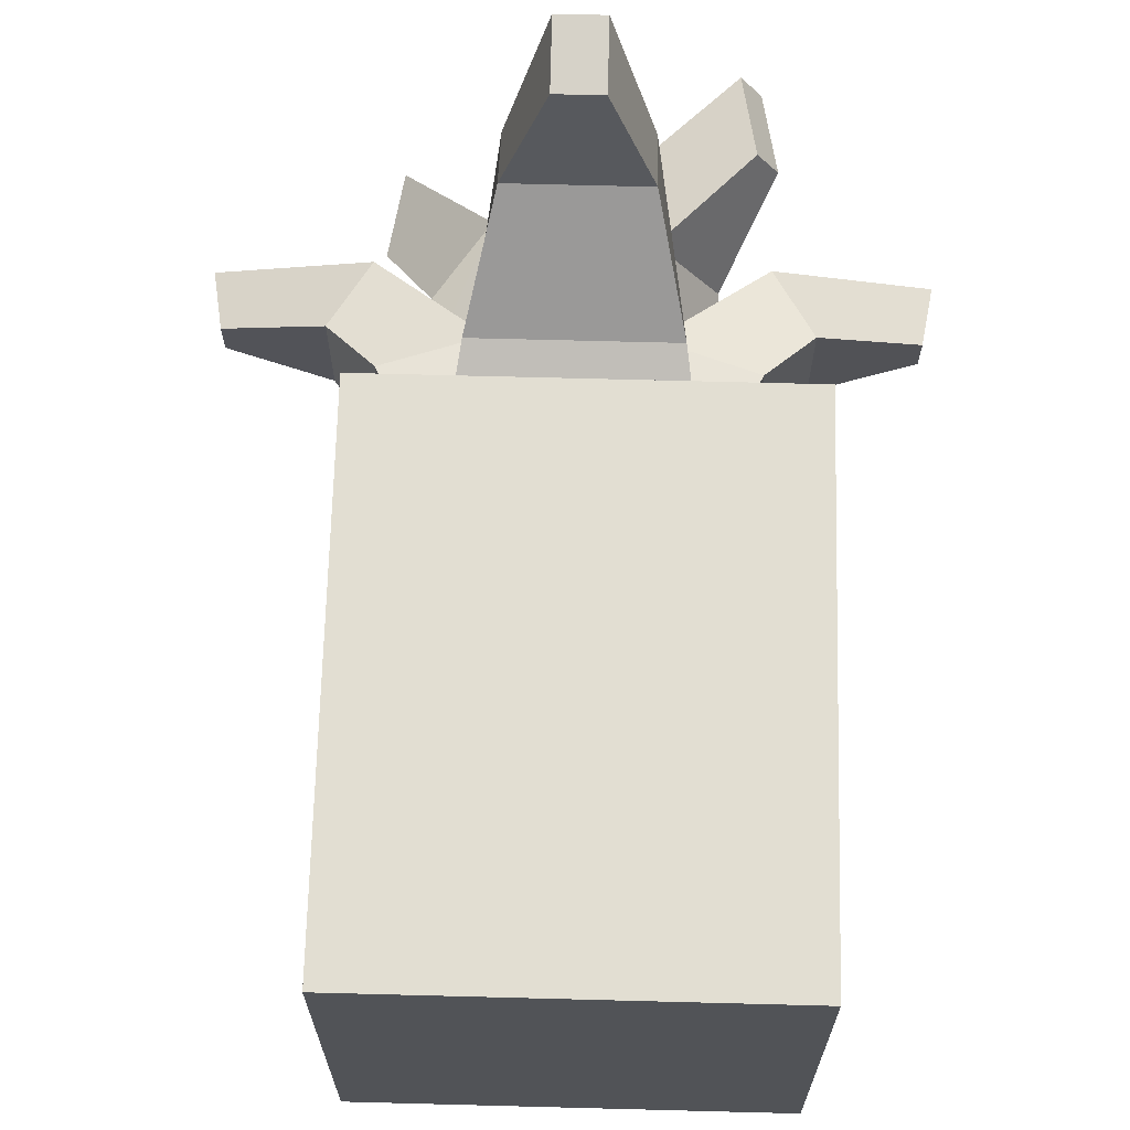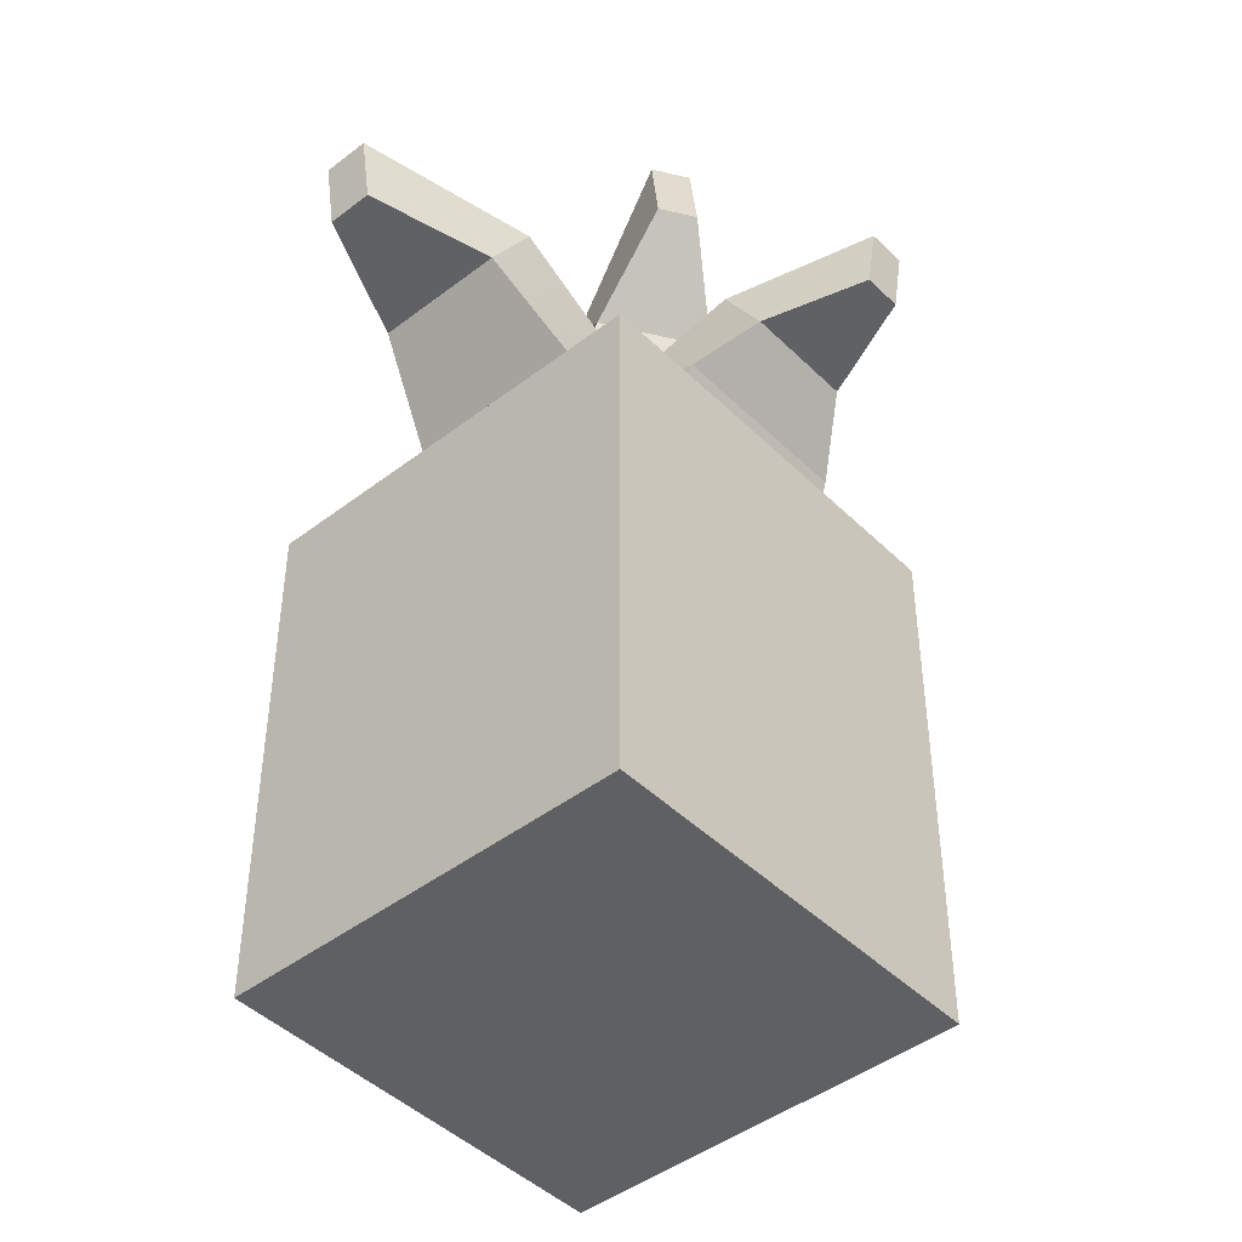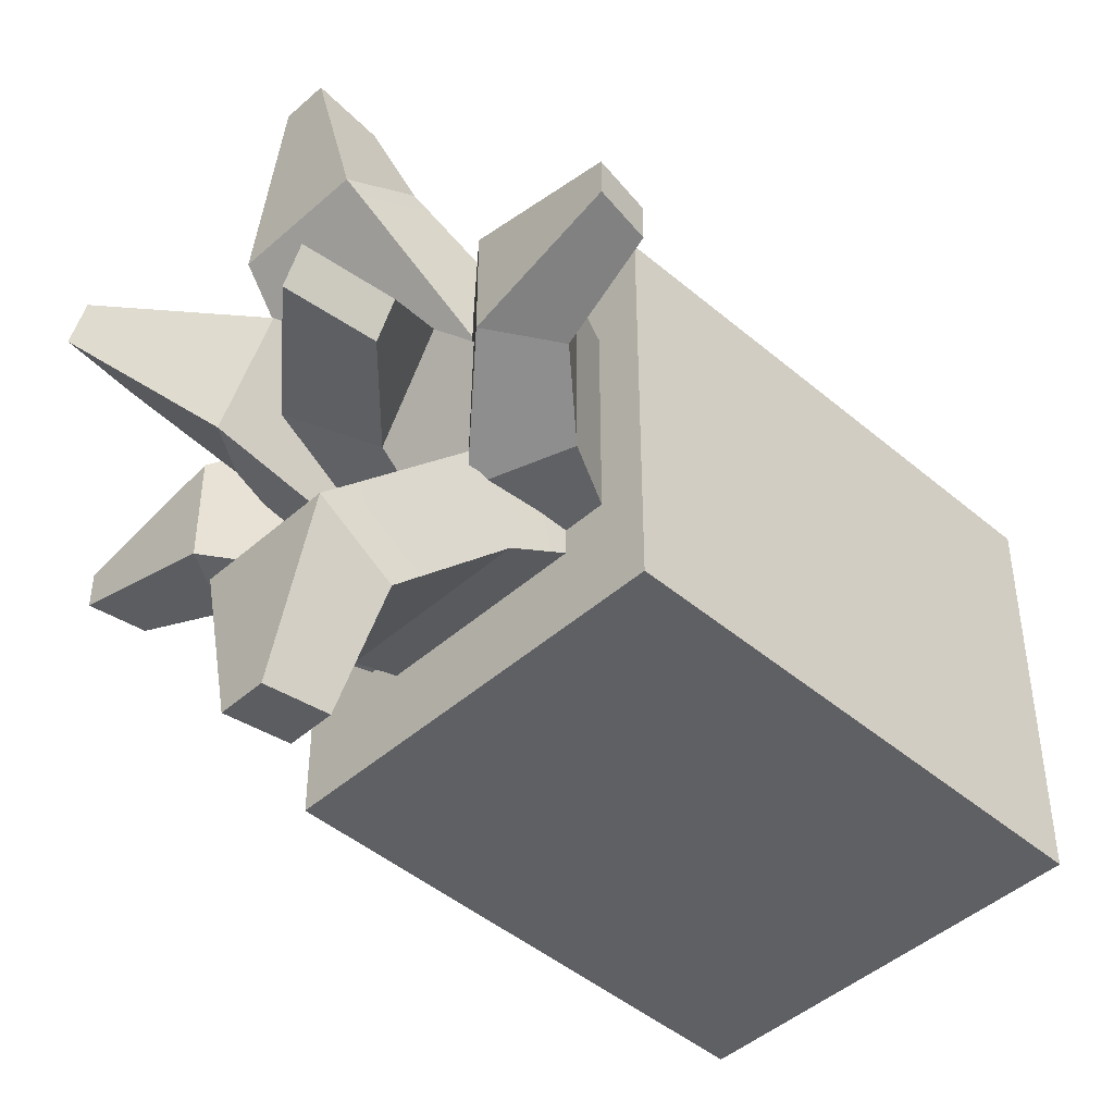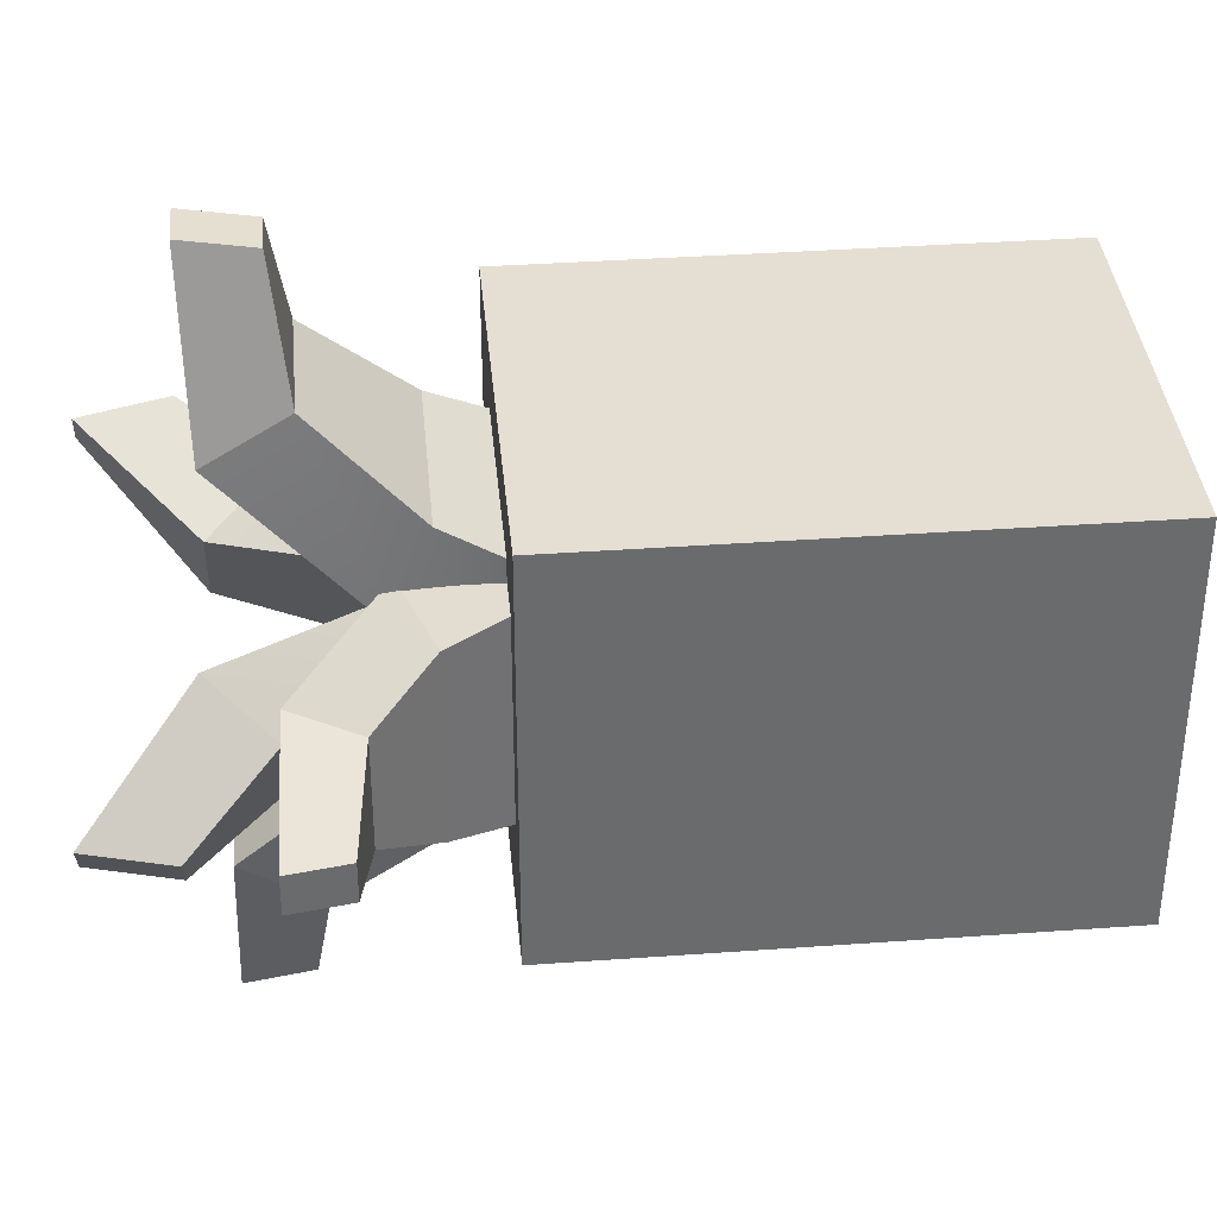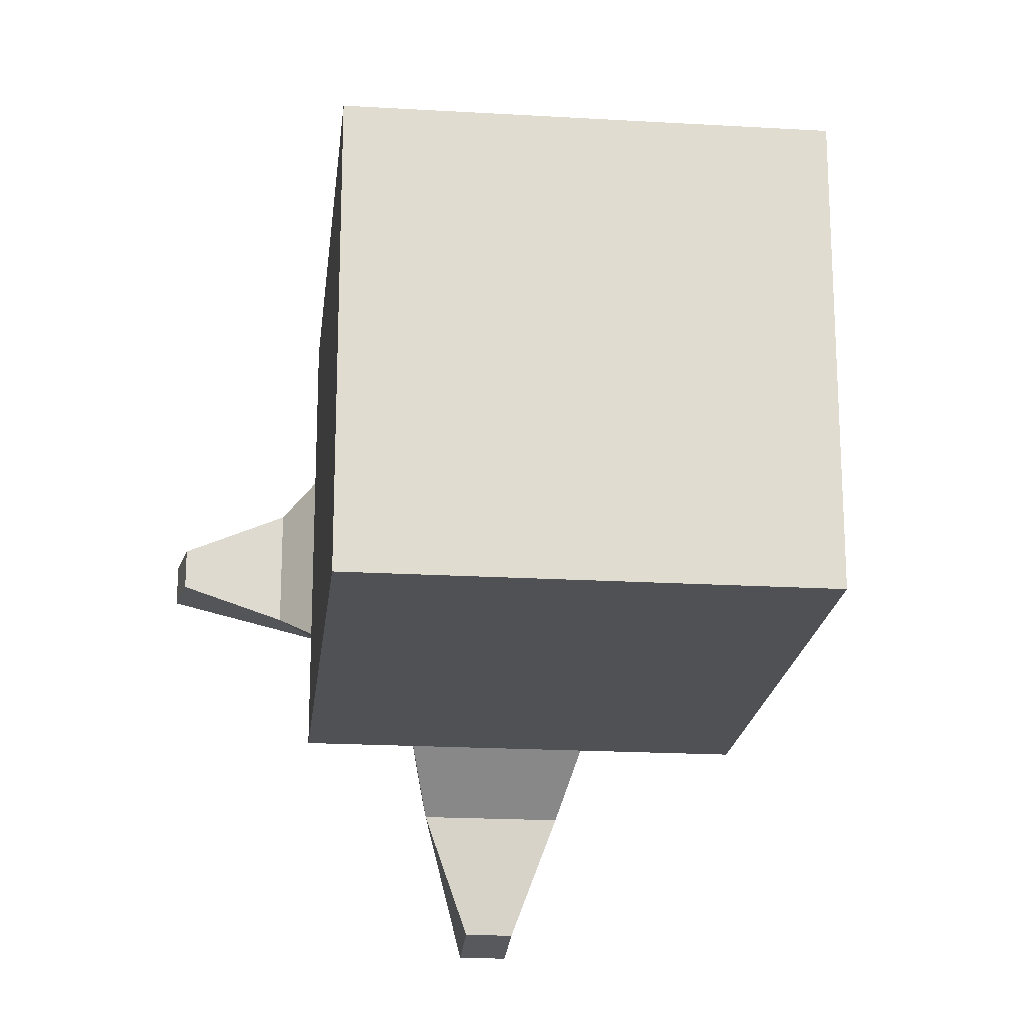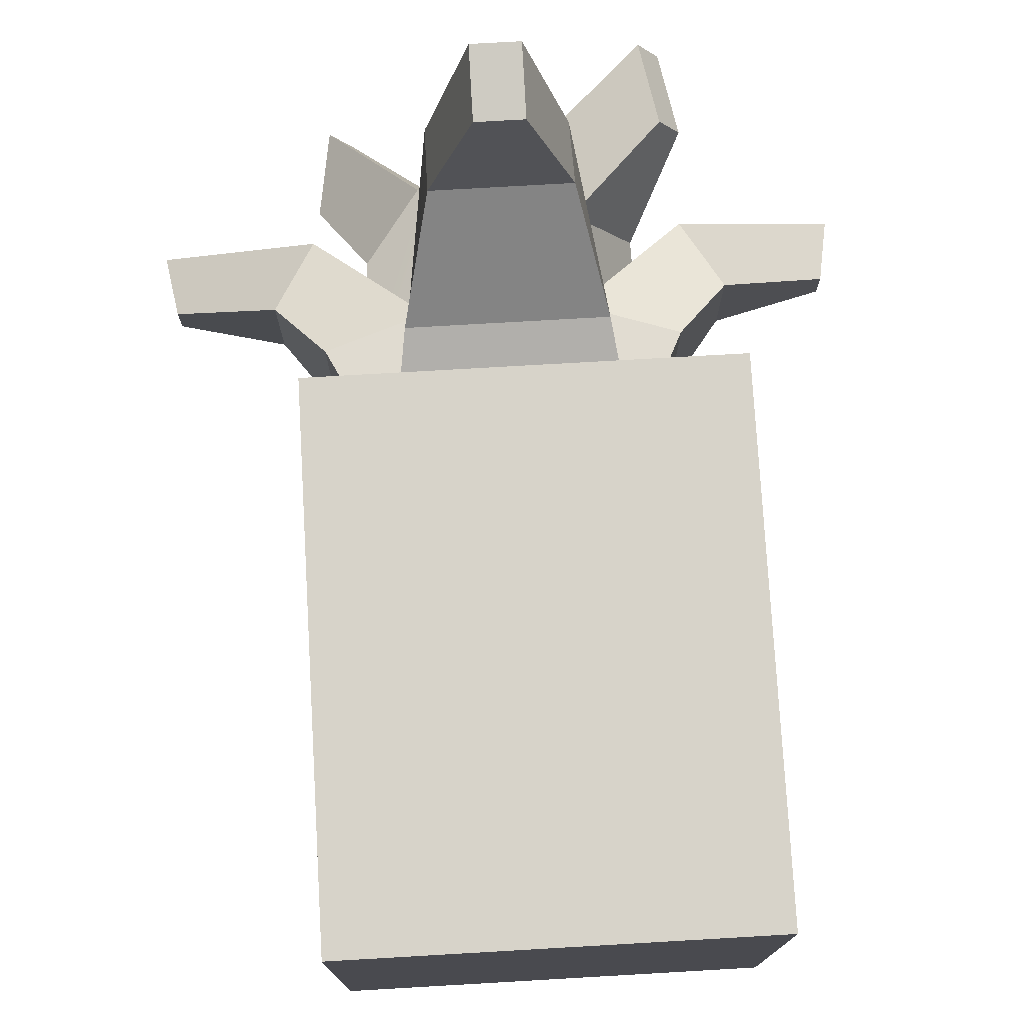
<metadata>
{"format":"obj","ext":"obj","renderer":"f3d","projection":"perspective","resolution":1024,"background":"white","views":[{"elev":68.0,"azim":1.5,"up":"+Z"},{"elev":-44.9,"azim":-138.4,"up":"+Y"},{"elev":-45.3,"azim":-134.4,"up":"+Z"},{"elev":37.1,"azim":-95.3,"up":"+Z"},{"elev":-19.9,"azim":-6.2,"up":"+Z"},{"elev":76.2,"azim":-3.3,"up":"+Z"}]}
</metadata>
<code>
v 0.08064 0.2759 -0.04483
v 0.104 0.3033 -0.02601
v 0.08508 0.3344 -0.02601
v 0.03448 0.2912 -0.04483
v 0.1509 0.3096 -0.008506
v 0.1509 0.3096 0.009929
v 0.1554 0.3366 0.009929
v 0.1554 0.3366 -0.008506
v 0.104 0.3033 0.02743
v 0.08064 0.2759 0.04625
v 0.03448 0.2912 0.04625
v 0.08508 0.3344 0.02743
v 0.03448 0.2912 -0.04483
v 0.08508 0.3344 -0.02601
v 0.08508 0.3344 0.02743
v 0.03448 0.2912 0.04625
v 0.08064 0.2759 0.04625
v 0.104 0.3033 0.02743
v 0.104 0.3033 -0.02601
v 0.08064 0.2759 -0.04483
v 0.104 0.3033 0.02743
v 0.1509 0.3096 0.009929
v 0.1509 0.3096 -0.008506
v 0.104 0.3033 -0.02601
v 0.1509 0.3096 0.009929
v 0.104 0.3033 0.02743
v 0.08508 0.3344 0.02743
v 0.1554 0.3366 0.009929
v 0.08508 0.3344 -0.02601
v 0.1554 0.3366 -0.008506
v 0.1554 0.3366 0.009929
v 0.08508 0.3344 0.02743
v 0.104 0.3033 -0.02601
v 0.1509 0.3096 -0.008506
v 0.1554 0.3366 -0.008506
v 0.08508 0.3344 -0.02601
v 0.08064 0.2759 0.04625
v 0.06699 0.2477 0.05085
v 0.01574 0.2477 0.05085
v 0.03448 0.2912 0.04625
v 0.06699 0.2477 0.05085
v 0.08064 0.2759 0.04625
v 0.08064 0.2759 -0.04483
v 0.06699 0.2477 -0.04942
v 0.06699 0.2477 -0.04942
v 0.08064 0.2759 -0.04483
v 0.03448 0.2912 -0.04483
v 0.01574 0.2477 -0.04942
v 0.01574 0.2477 -0.04942
v 0.03448 0.2912 -0.04483
v 0.03448 0.2912 0.04625
v 0.01574 0.2477 0.05085
v -0.08064 0.2759 0.04624
v -0.104 0.3033 0.02743
v -0.08508 0.3344 0.02743
v -0.03448 0.2912 0.04624
v -0.1509 0.3096 0.009923
v -0.1509 0.3096 -0.008511
v -0.1554 0.3366 -0.008511
v -0.1554 0.3366 0.009923
v -0.104 0.3033 -0.02602
v -0.08064 0.2759 -0.04483
v -0.03448 0.2912 -0.04483
v -0.08508 0.3344 -0.02602
v -0.03448 0.2912 0.04624
v -0.08508 0.3344 0.02743
v -0.08508 0.3344 -0.02602
v -0.03448 0.2912 -0.04483
v -0.08064 0.2759 -0.04483
v -0.104 0.3033 -0.02602
v -0.104 0.3033 0.02743
v -0.08064 0.2759 0.04624
v -0.104 0.3033 -0.02602
v -0.1509 0.3096 -0.008511
v -0.1509 0.3096 0.009923
v -0.104 0.3033 0.02743
v -0.1509 0.3096 -0.008511
v -0.104 0.3033 -0.02602
v -0.08508 0.3344 -0.02602
v -0.1554 0.3366 -0.008511
v -0.08508 0.3344 0.02743
v -0.1554 0.3366 0.009923
v -0.1554 0.3366 -0.008511
v -0.08508 0.3344 -0.02602
v -0.104 0.3033 0.02743
v -0.1509 0.3096 0.009923
v -0.1554 0.3366 0.009923
v -0.08508 0.3344 0.02743
v -0.08064 0.2759 -0.04483
v -0.06699 0.2477 -0.04943
v -0.01574 0.2477 -0.04943
v -0.03448 0.2912 -0.04483
v -0.06699 0.2477 -0.04943
v -0.08064 0.2759 -0.04483
v -0.08064 0.2759 0.04624
v -0.06699 0.2477 0.05084
v -0.06699 0.2477 0.05084
v -0.08064 0.2759 0.04624
v -0.03448 0.2912 0.04624
v -0.01574 0.2477 0.05084
v -0.01574 0.2477 0.05084
v -0.03448 0.2912 0.04624
v -0.03448 0.2912 -0.04483
v -0.01574 0.2477 -0.04943
v -0.04351 0.2759 -0.07449
v -0.02986 0.323 -0.118
v -0.02986 0.3601 -0.09539
v -0.04351 0.2912 -0.02834
v -0.0481 0.2477 -0.06085
v -0.0481 0.2477 -0.009595
v -0.008972 0.3305 -0.174
v 0.01303 0.3305 -0.174
v 0.01303 0.3627 -0.1793
v -0.008972 0.3627 -0.1793
v 0.03392 0.323 -0.118
v 0.04757 0.2759 -0.07449
v 0.04757 0.2912 -0.02834
v 0.03392 0.3601 -0.09539
v 0.05216 0.2477 -0.009595
v 0.05216 0.2477 -0.06085
v -0.04351 0.2912 -0.02834
v -0.02986 0.3601 -0.09539
v 0.03392 0.3601 -0.09539
v 0.04757 0.2912 -0.02834
v 0.04757 0.2759 -0.07449
v 0.03392 0.323 -0.118
v -0.02986 0.323 -0.118
v -0.04351 0.2759 -0.07449
v 0.03392 0.323 -0.118
v 0.01303 0.3305 -0.174
v -0.008972 0.3305 -0.174
v -0.02986 0.323 -0.118
v 0.01303 0.3305 -0.174
v 0.03392 0.323 -0.118
v 0.03392 0.3601 -0.09539
v 0.01303 0.3627 -0.1793
v -0.02986 0.3601 -0.09539
v -0.008972 0.3627 -0.1793
v 0.01303 0.3627 -0.1793
v 0.03392 0.3601 -0.09539
v -0.02986 0.323 -0.118
v -0.008972 0.3305 -0.174
v -0.008972 0.3627 -0.1793
v -0.02986 0.3601 -0.09539
v 0.05216 0.2477 -0.06085
v 0.04757 0.2759 -0.07449
v -0.04351 0.2759 -0.07449
v -0.0481 0.2477 -0.06085
v -0.0481 0.2477 -0.009595
v -0.04351 0.2912 -0.02834
v 0.04757 0.2912 -0.02834
v 0.05216 0.2477 -0.009595
v 0.04756 0.2759 0.07449
v 0.03392 0.323 0.118
v 0.03392 0.3601 0.09539
v 0.04756 0.2912 0.02834
v 0.05215 0.2477 0.06085
v 0.05215 0.2477 0.009595
v 0.01302 0.3305 0.174
v -0.00898 0.3305 0.174
v -0.00898 0.3627 0.1793
v 0.01302 0.3627 0.1793
v -0.02987 0.323 0.118
v -0.04352 0.2759 0.07449
v -0.04352 0.2912 0.02834
v -0.02987 0.3601 0.09539
v -0.04811 0.2477 0.009595
v -0.04811 0.2477 0.06085
v 0.04756 0.2912 0.02834
v 0.03392 0.3601 0.09539
v -0.02987 0.3601 0.09539
v -0.04352 0.2912 0.02834
v -0.04352 0.2759 0.07449
v -0.02987 0.323 0.118
v 0.03392 0.323 0.118
v 0.04756 0.2759 0.07449
v -0.02987 0.323 0.118
v -0.00898 0.3305 0.174
v 0.01302 0.3305 0.174
v 0.03392 0.323 0.118
v -0.00898 0.3305 0.174
v -0.02987 0.323 0.118
v -0.02987 0.3601 0.09539
v -0.00898 0.3627 0.1793
v 0.03392 0.3601 0.09539
v 0.01302 0.3627 0.1793
v -0.00898 0.3627 0.1793
v -0.02987 0.3601 0.09539
v 0.03392 0.323 0.118
v 0.01302 0.3305 0.174
v 0.01302 0.3627 0.1793
v 0.03392 0.3601 0.09539
v -0.04811 0.2477 0.06085
v -0.04352 0.2759 0.07449
v 0.04756 0.2759 0.07449
v 0.05215 0.2477 0.06085
v 0.05215 0.2477 0.009595
v 0.04756 0.2912 0.02834
v -0.04352 0.2912 0.02834
v -0.04811 0.2477 0.009595
v 0.06586 0.2805 -0.01386
v 0.0631 0.3334 0.00721
v 0.03693 0.3633 -0.008956
v 0.02485 0.2706 -0.03918
v 0.08679 0.3733 0.04325
v 0.07697 0.3729 0.05885
v 0.07008 0.4129 0.05493
v 0.0799 0.4133 0.03934
v 0.03461 0.3323 0.05242
v 0.01732 0.2786 0.0632
v -0.02369 0.2706 0.03788
v 0.008446 0.3622 0.03626
v 0.02485 0.2706 -0.03918
v 0.03693 0.3633 -0.008956
v 0.008446 0.3622 0.03626
v -0.02369 0.2706 0.03788
v 0.01732 0.2786 0.0632
v 0.03461 0.3323 0.05242
v 0.0631 0.3334 0.00721
v 0.06586 0.2805 -0.01386
v 0.03461 0.3323 0.05242
v 0.07697 0.3729 0.05885
v 0.08679 0.3733 0.04325
v 0.0631 0.3334 0.00721
v 0.07697 0.3729 0.05885
v 0.03461 0.3323 0.05242
v 0.008446 0.3622 0.03626
v 0.07008 0.4129 0.05493
v 0.03693 0.3633 -0.008956
v 0.0799 0.4133 0.03934
v 0.07008 0.4129 0.05493
v 0.008446 0.3622 0.03626
v 0.0631 0.3334 0.00721
v 0.08679 0.3733 0.04325
v 0.0799 0.4133 0.03934
v 0.03693 0.3633 -0.008956
v -0.0647 0.2829 0.01256
v -0.06194 0.3358 -0.00851
v -0.03577 0.3657 0.007657
v -0.02369 0.2706 0.03788
v -0.08563 0.3757 -0.04455
v -0.07581 0.3753 -0.06015
v -0.06891 0.4153 -0.05623
v -0.07874 0.4157 -0.04064
v -0.03345 0.3347 -0.05372
v -0.01616 0.2809 -0.0645
v 0.02485 0.2706 -0.03918
v -0.007278 0.3645 -0.03756
v -0.02369 0.2706 0.03788
v -0.03577 0.3657 0.007657
v -0.007278 0.3645 -0.03756
v 0.02485 0.2706 -0.03918
v -0.01616 0.2809 -0.0645
v -0.03345 0.3347 -0.05372
v -0.06194 0.3358 -0.00851
v -0.0647 0.2829 0.01256
v -0.03345 0.3347 -0.05372
v -0.07581 0.3753 -0.06015
v -0.08563 0.3757 -0.04455
v -0.06194 0.3358 -0.00851
v -0.07581 0.3753 -0.06015
v -0.03345 0.3347 -0.05372
v -0.007278 0.3645 -0.03756
v -0.06891 0.4153 -0.05623
v -0.03577 0.3657 0.007657
v -0.07874 0.4157 -0.04064
v -0.06891 0.4153 -0.05623
v -0.007278 0.3645 -0.03756
v -0.06194 0.3358 -0.00851
v -0.08563 0.3757 -0.04455
v -0.07874 0.4157 -0.04064
v -0.03577 0.3657 0.007657
v -0.09004 0 -0.1019
v -0.09004 0.2497 -0.1019
v -0.09004 0.2497 0.09379
v -0.09004 0 0.09379
v 0.1056 0.2497 -0.1019
v 0.1056 0 -0.1019
v 0.1056 0 0.09379
v 0.1056 0.2497 0.09379
v 0.1056 0 -0.1019
v -0.09004 0 -0.1019
v -0.09004 0 0.09379
v 0.1056 0 0.09379
v -0.09004 0 0.09379
v -0.09004 0.2497 0.09379
v 0.1056 0.2497 0.09379
v 0.1056 0 0.09379
v 0.1056 0 -0.1019
v 0.1056 0.2497 -0.1019
v -0.09004 0.2497 -0.1019
v -0.09004 0 -0.1019
v -0.09004 0.2497 -0.1019
v -0.05495 0.2497 -0.06678
v -0.05495 0.2497 0.05869
v -0.09004 0.2497 0.09379
v 0.07053 0.2497 0.05869
v 0.1056 0.2497 0.09379
v 0.07053 0.2497 -0.06678
v 0.1056 0.2497 -0.1019
v 0.07053 0.2497 -0.06678
v 0.07053 0.2497 0.05869
v -0.05495 0.2497 0.05869
v -0.05495 0.2497 -0.06678
g Prop_Plant_01_1814_167
f 1 3 2
f 1 4 3
f 5 7 6
f 5 8 7
f 9 11 10
f 9 12 11
f 13 15 14
f 13 16 15
f 17 19 18
f 17 20 19
f 21 23 22
f 21 24 23
f 25 27 26
f 25 28 27
f 29 31 30
f 29 32 31
f 33 35 34
f 33 36 35
f 37 39 38
f 37 40 39
f 41 43 42
f 41 44 43
f 45 47 46
f 45 48 47
f 49 51 50
f 49 52 51
f 53 55 54
f 53 56 55
f 57 59 58
f 57 60 59
f 61 63 62
f 61 64 63
f 65 67 66
f 65 68 67
f 69 71 70
f 69 72 71
f 73 75 74
f 73 76 75
f 77 79 78
f 77 80 79
f 81 83 82
f 81 84 83
f 85 87 86
f 85 88 87
f 89 91 90
f 89 92 91
f 93 95 94
f 93 96 95
f 97 99 98
f 97 100 99
f 101 103 102
f 101 104 103
f 105 107 106
f 105 108 107
f 109 108 105
f 109 110 108
f 111 113 112
f 111 114 113
f 115 117 116
f 115 118 117
f 116 117 119
f 116 119 120
f 121 123 122
f 121 124 123
f 125 127 126
f 125 128 127
f 129 131 130
f 129 132 131
f 133 135 134
f 133 136 135
f 137 139 138
f 137 140 139
f 141 143 142
f 141 144 143
f 145 147 146
f 145 148 147
f 149 151 150
f 149 152 151
f 153 155 154
f 153 156 155
f 157 156 153
f 157 158 156
f 159 161 160
f 159 162 161
f 163 165 164
f 163 166 165
f 164 165 167
f 164 167 168
f 169 171 170
f 169 172 171
f 173 175 174
f 173 176 175
f 177 179 178
f 177 180 179
f 181 183 182
f 181 184 183
f 185 187 186
f 185 188 187
f 189 191 190
f 189 192 191
f 193 195 194
f 193 196 195
f 197 199 198
f 197 200 199
f 201 203 202
f 201 204 203
f 205 207 206
f 205 208 207
f 209 211 210
f 209 212 211
f 213 215 214
f 213 216 215
f 217 219 218
f 217 220 219
f 221 223 222
f 221 224 223
f 225 227 226
f 225 228 227
f 229 231 230
f 229 232 231
f 233 235 234
f 233 236 235
f 237 239 238
f 237 240 239
f 241 243 242
f 241 244 243
f 245 247 246
f 245 248 247
f 249 251 250
f 249 252 251
f 253 255 254
f 253 256 255
f 257 259 258
f 257 260 259
f 261 263 262
f 261 264 263
f 265 267 266
f 265 268 267
f 269 271 270
f 269 272 271
f 273 275 274
f 273 276 275
f 277 279 278
f 277 280 279
f 281 283 282
f 281 284 283
f 285 287 286
f 285 288 287
f 289 291 290
f 289 292 291
f 293 295 294
f 293 296 295
f 296 297 295
f 296 298 297
f 298 299 297
f 298 300 299
f 300 294 299
f 300 293 294
f 301 303 302
f 301 304 303

</code>
